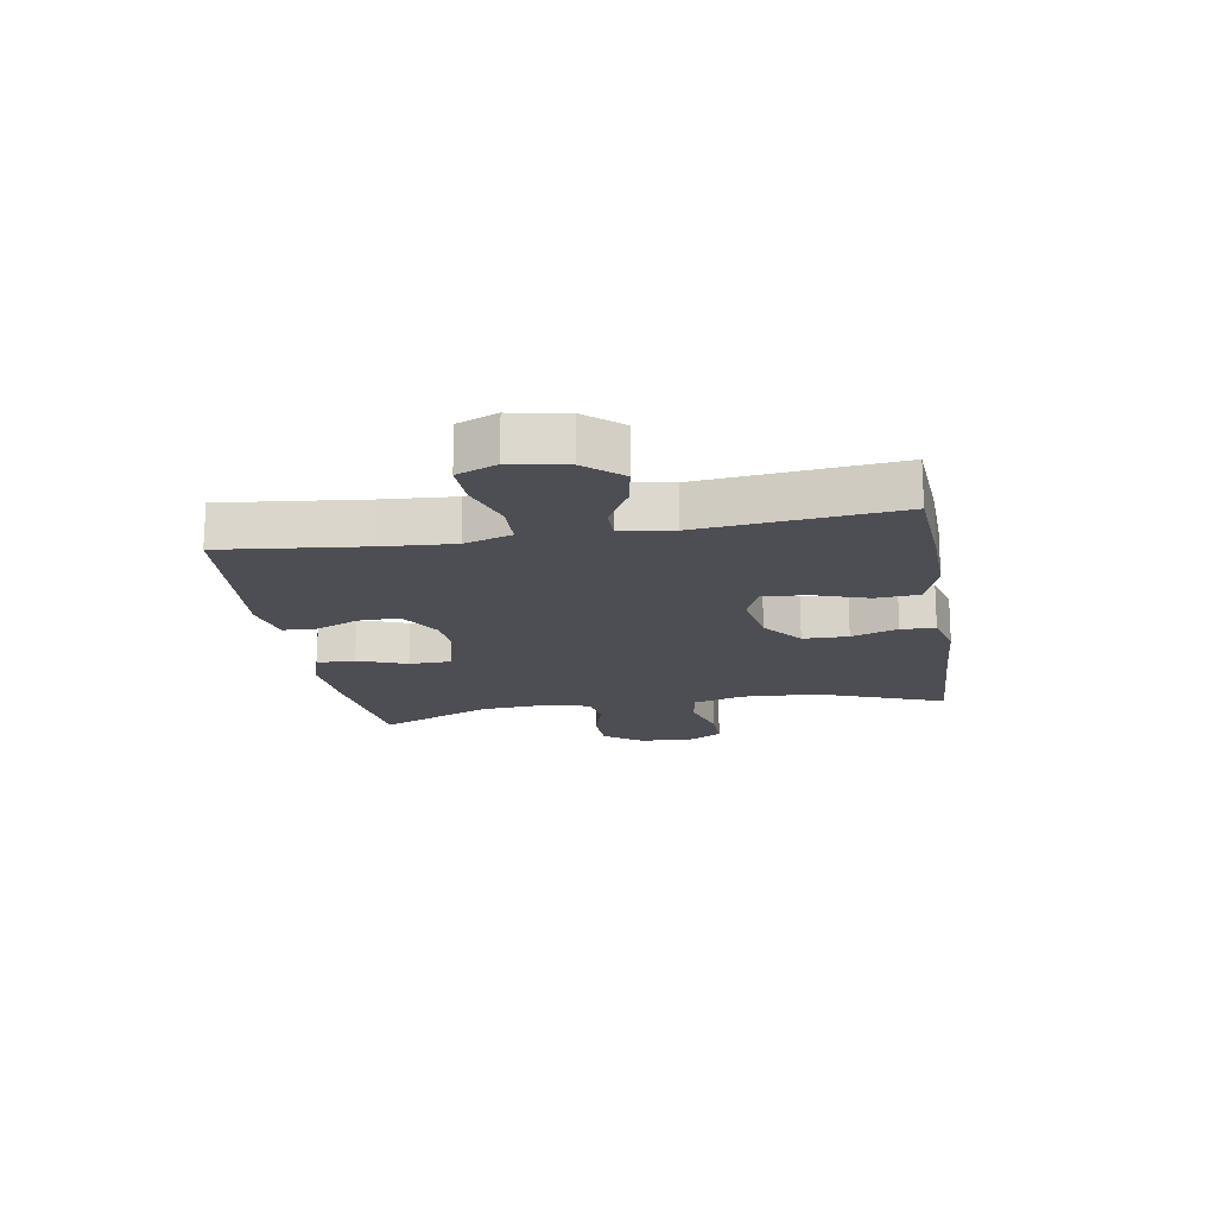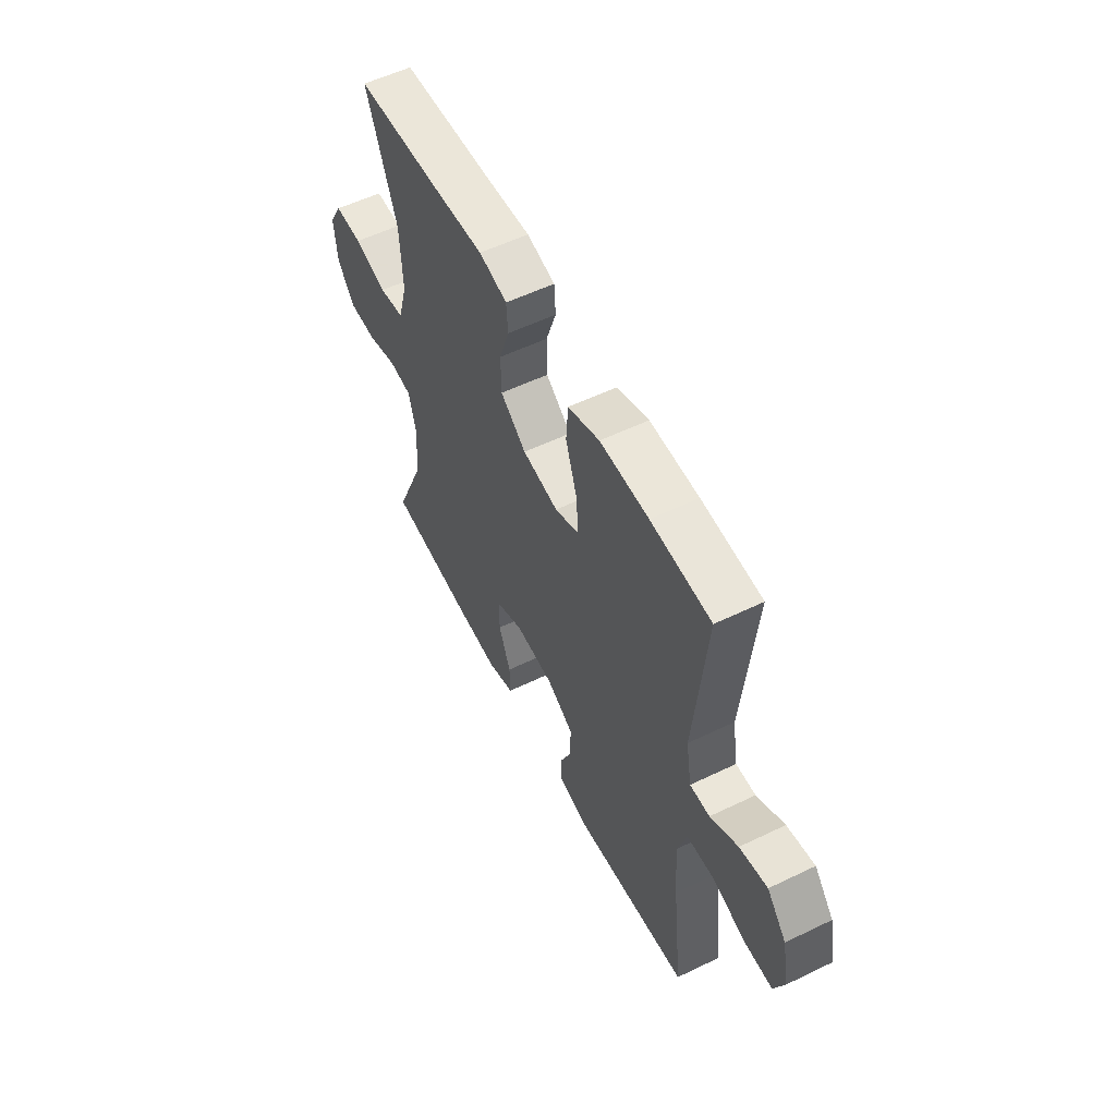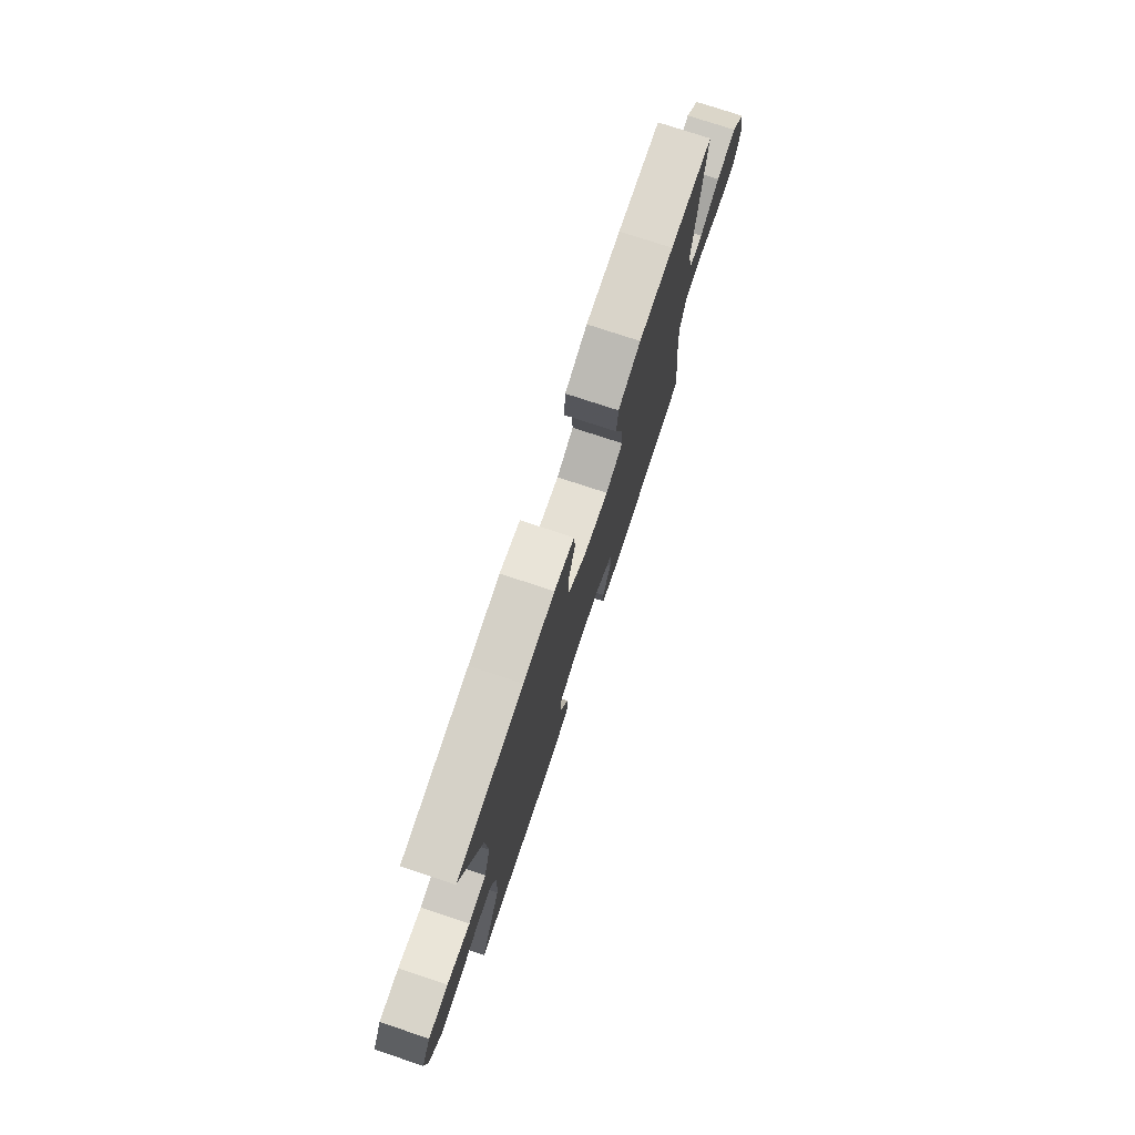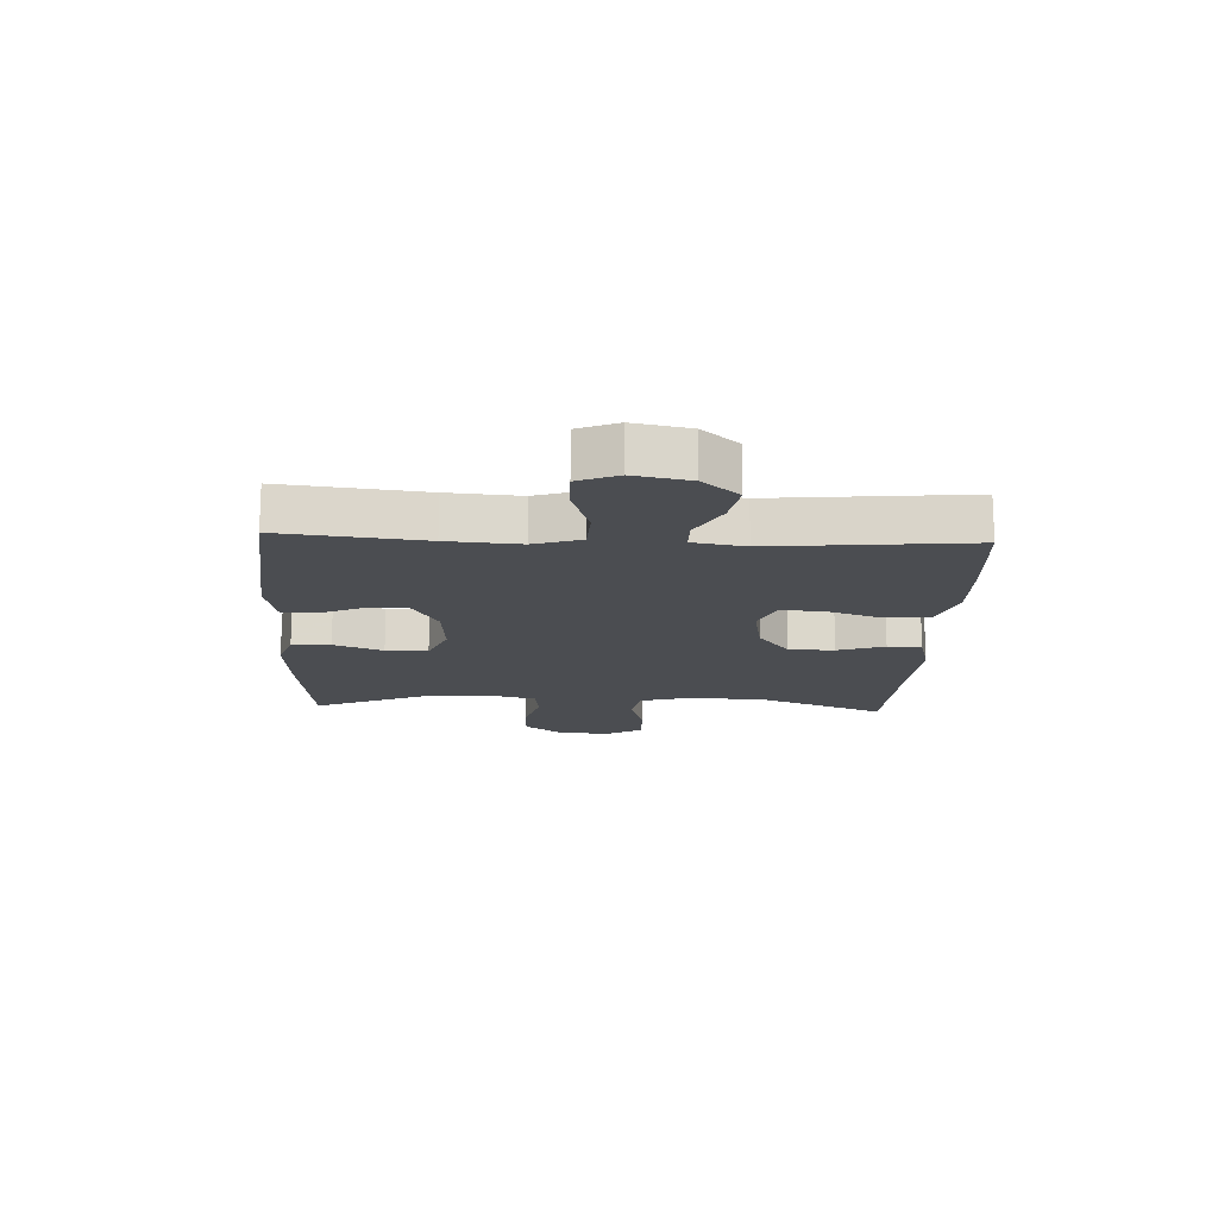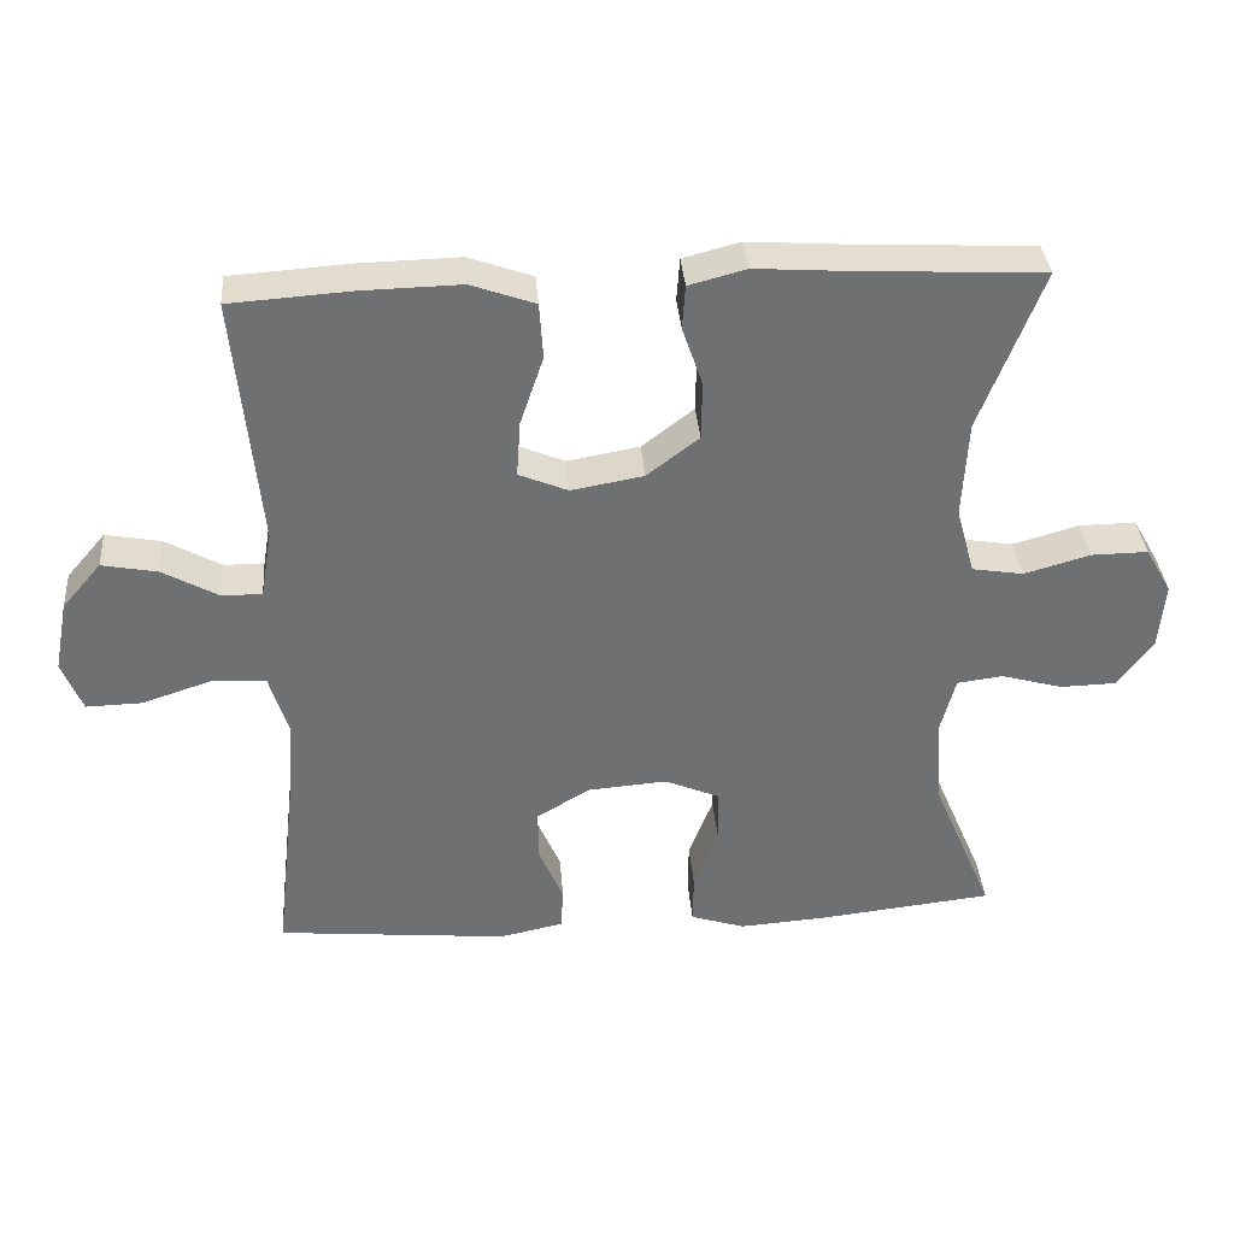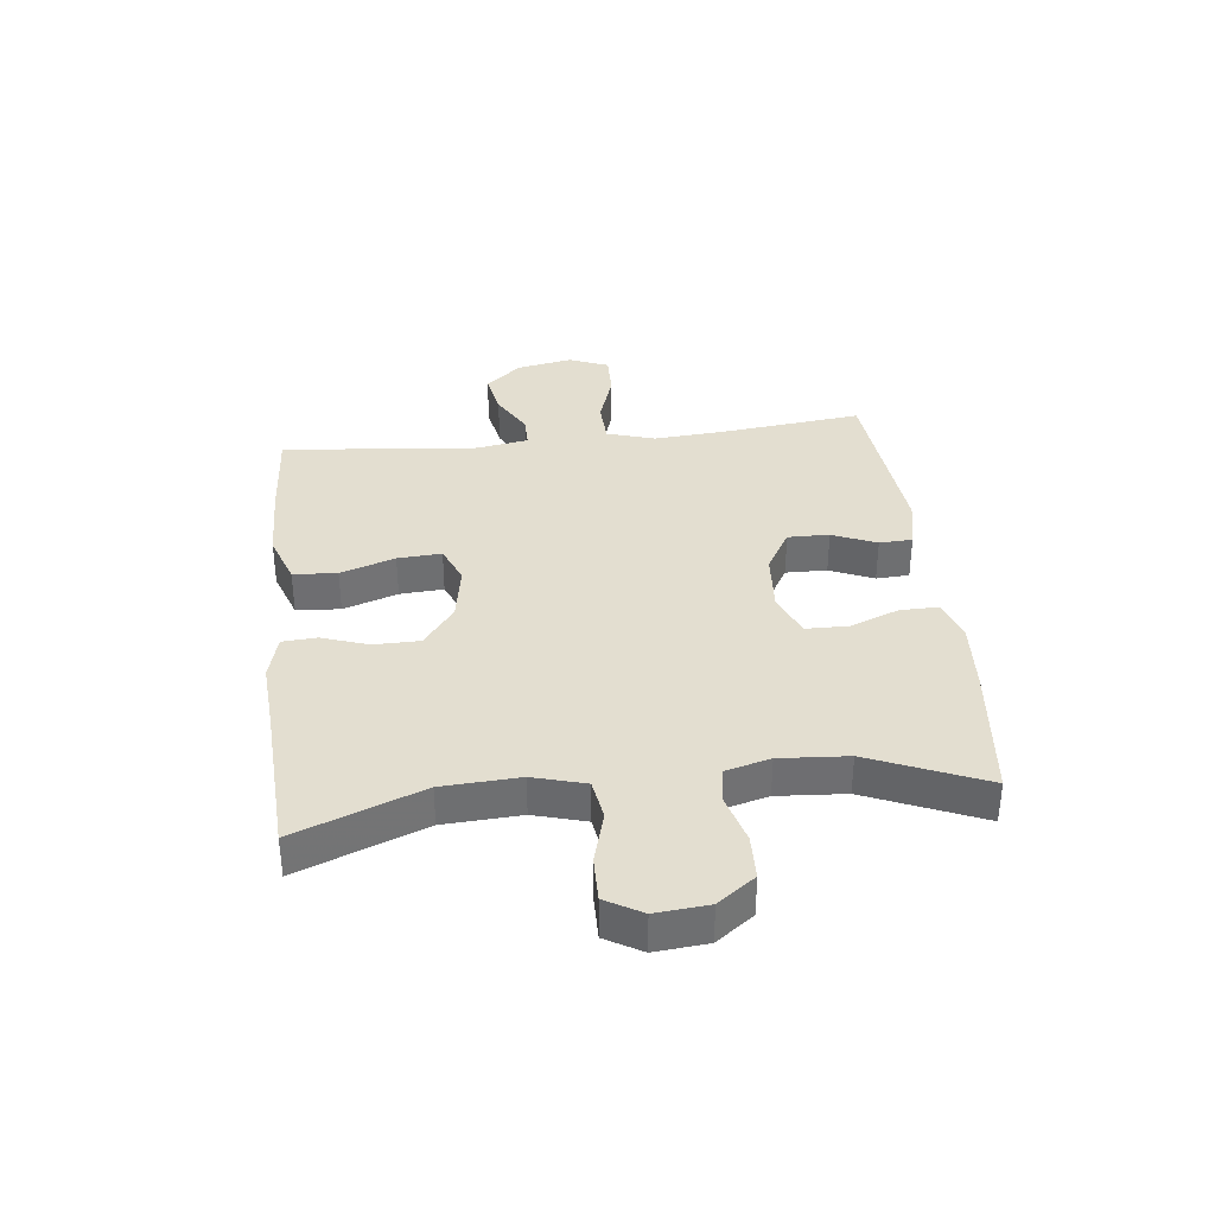
<metadata>
{"format":"obj","ext":"obj","renderer":"f3d","projection":"perspective","resolution":1024,"background":"white","views":[{"elev":-17.4,"azim":-80.3,"up":"+Y"},{"elev":55.8,"azim":-116.9,"up":"+Z"},{"elev":76.2,"azim":108.3,"up":"+Z"},{"elev":-16.0,"azim":-92.6,"up":"+Y"},{"elev":35.4,"azim":-4.5,"up":"+Z"},{"elev":35.8,"azim":83.5,"up":"+Y"}]}
</metadata>
<code>
v 0.5 0.07 0.5
v 0.418 0.07 0.287
v 0.411 0.07 0.157
v 0.436 0.07 0.069
v 0.504 0.07 0.058
v 0.592 0.07 0.083
v 0.667 0.07 0.084
v 0.702 0.07 0.023
v 0.694 0.07 -0.066
v 0.648 0.07 -0.129
v 0.573 0.07 -0.131
v 0.491 0.07 -0.108
v 0.43 0.07 -0.116
v 0.41 0.07 -0.192
v 0.418 0.07 -0.307
v 0.5 0.07 -0.5
v 0.266 0.07 -0.526
v 0.151 0.07 -0.534
v 0.079 0.07 -0.511
v 0.08 0.07 -0.446
v 0.112 0.07 -0.363
v 0.111 0.07 -0.292
v 0.038 0.07 -0.261
v -0.066 0.07 -0.269
v -0.138 0.07 -0.311
v -0.137 0.07 -0.381
v -0.105 0.07 -0.455
v -0.108 0.07 -0.511
v -0.193 0.07 -0.529
v -0.5 0.07 -0.5
v -0.473 0.07 -0.26
v -0.464 0.07 -0.138
v -0.489 0.07 -0.058
v -0.562 0.07 -0.055
v -0.653 0.07 -0.085
v -0.727 0.07 -0.087
v -0.754 0.07 -0.02
v -0.736 0.07 0.074
v -0.684 0.07 0.135
v -0.61 0.07 0.121
v -0.536 0.07 0.08
v -0.483 0.07 0.08
v -0.468 0.07 0.168
v -0.5 0.07 0.5
v -0.339 0.07 0.511
v -0.208 0.07 0.514
v -0.123 0.07 0.484
v -0.118 0.07 0.41
v -0.149 0.07 0.318
v -0.154 0.07 0.244
v -0.089 0.07 0.217
v 0.007 0.07 0.234
v 0.076 0.07 0.287
v 0.077 0.07 0.364
v 0.05 0.07 0.443
v 0.054 0.07 0.501
v 0.13 0.07 0.521
v 0.248 0.07 0.513
v 0.5 0 0.5
v 0.418 0 0.287
v 0.411 0 0.157
v 0.436 0 0.069
v 0.504 0 0.058
v 0.592 0 0.083
v 0.667 0 0.084
v 0.702 0 0.023
v 0.694 0 -0.066
v 0.648 0 -0.129
v 0.573 0 -0.131
v 0.491 0 -0.108
v 0.43 0 -0.116
v 0.41 0 -0.192
v 0.418 0 -0.307
v 0.5 0 -0.5
v 0.266 0 -0.526
v 0.151 0 -0.534
v 0.079 0 -0.511
v 0.08 0 -0.446
v 0.112 0 -0.363
v 0.111 0 -0.292
v 0.038 0 -0.261
v -0.066 0 -0.269
v -0.138 0 -0.311
v -0.137 0 -0.381
v -0.105 0 -0.455
v -0.108 0 -0.511
v -0.193 0 -0.529
v -0.5 0 -0.5
v -0.473 0 -0.26
v -0.464 0 -0.138
v -0.489 0 -0.058
v -0.562 0 -0.055
v -0.653 0 -0.085
v -0.727 0 -0.087
v -0.754 0 -0.02
v -0.736 0 0.074
v -0.684 0 0.135
v -0.61 0 0.121
v -0.536 0 0.08
v -0.483 0 0.08
v -0.468 0 0.168
v -0.5 0 0.5
v -0.339 0 0.511
v -0.208 0 0.514
v -0.123 0 0.484
v -0.118 0 0.41
v -0.149 0 0.318
v -0.154 0 0.244
v -0.089 0 0.217
v 0.007 0 0.234
v 0.076 0 0.287
v 0.077 0 0.364
v 0.05 0 0.443
v 0.054 0 0.501
v 0.13 0 0.521
v 0.248 0 0.513
f 55 56 57 58
f 54 55 58 1
f 53 54 1 2
f 52 53 2 3
f 51 52 3 4
f 46 47 48 49
f 46 49 50
f 43 44 45 46
f 42 43 46 50
f 38 39 40 41
f 38 41 42
f 37 38 42
f 34 35 36 37
f 33 34 37 42
f 32 33 42 50
f 28 29 30 31
f 26 27 28 31
f 25 26 31 32
f 24 25 32 50
f 18 19 20 21
f 18 21 22
f 15 16 17 18
f 14 15 18 22
f 13 14 22 23
f 9 10 11 12
f 9 12 13
f 8 9 13
f 5 6 7 8
f 4 5 8 13
f 51 4 13 23
f 23 24 50 51
f 116 115 114 113
f 59 116 113 112
f 60 59 112 111
f 61 60 111 110
f 62 61 110 109
f 107 106 105 104
f 108 107 104
f 104 103 102 101
f 108 104 101 100
f 99 98 97 96
f 100 99 96
f 100 96 95
f 95 94 93 92
f 100 95 92 91
f 108 100 91 90
f 89 88 87 86
f 89 86 85 84
f 90 89 84 83
f 108 90 83 82
f 79 78 77 76
f 80 79 76
f 76 75 74 73
f 80 76 73 72
f 81 80 72 71
f 70 69 68 67
f 71 70 67
f 71 67 66
f 66 65 64 63
f 71 66 63 62
f 81 71 62 109
f 109 108 82 81
f 1 59 60 2
f 2 60 61 3
f 3 61 62 4
f 4 62 63 5
f 5 63 64 6
f 6 64 65 7
f 7 65 66 8
f 8 66 67 9
f 9 67 68 10
f 10 68 69 11
f 11 69 70 12
f 12 70 71 13
f 13 71 72 14
f 14 72 73 15
f 15 73 74 16
f 16 74 75 17
f 17 75 76 18
f 18 76 77 19
f 19 77 78 20
f 20 78 79 21
f 21 79 80 22
f 22 80 81 23
f 23 81 82 24
f 24 82 83 25
f 25 83 84 26
f 26 84 85 27
f 27 85 86 28
f 28 86 87 29
f 29 87 88 30
f 30 88 89 31
f 31 89 90 32
f 32 90 91 33
f 33 91 92 34
f 34 92 93 35
f 35 93 94 36
f 36 94 95 37
f 37 95 96 38
f 38 96 97 39
f 39 97 98 40
f 40 98 99 41
f 41 99 100 42
f 42 100 101 43
f 43 101 102 44
f 44 102 103 45
f 45 103 104 46
f 46 104 105 47
f 47 105 106 48
f 48 106 107 49
f 49 107 108 50
f 50 108 109 51
f 51 109 110 52
f 52 110 111 53
f 53 111 112 54
f 54 112 113 55
f 55 113 114 56
f 56 114 115 57
f 57 115 116 58
f 58 116 59 1

</code>
